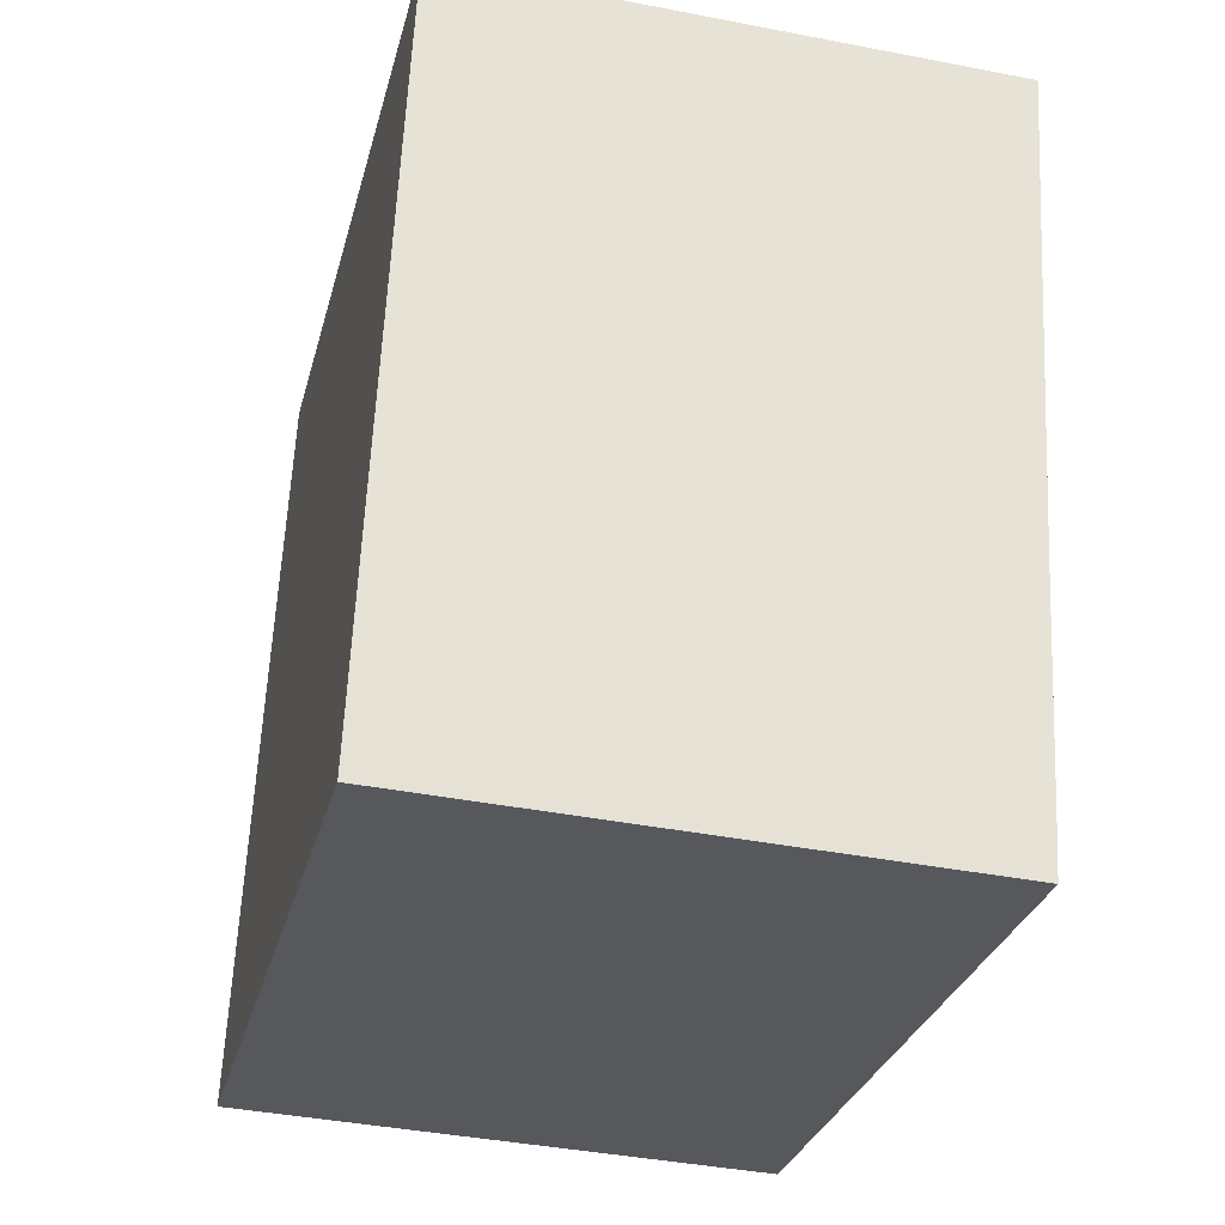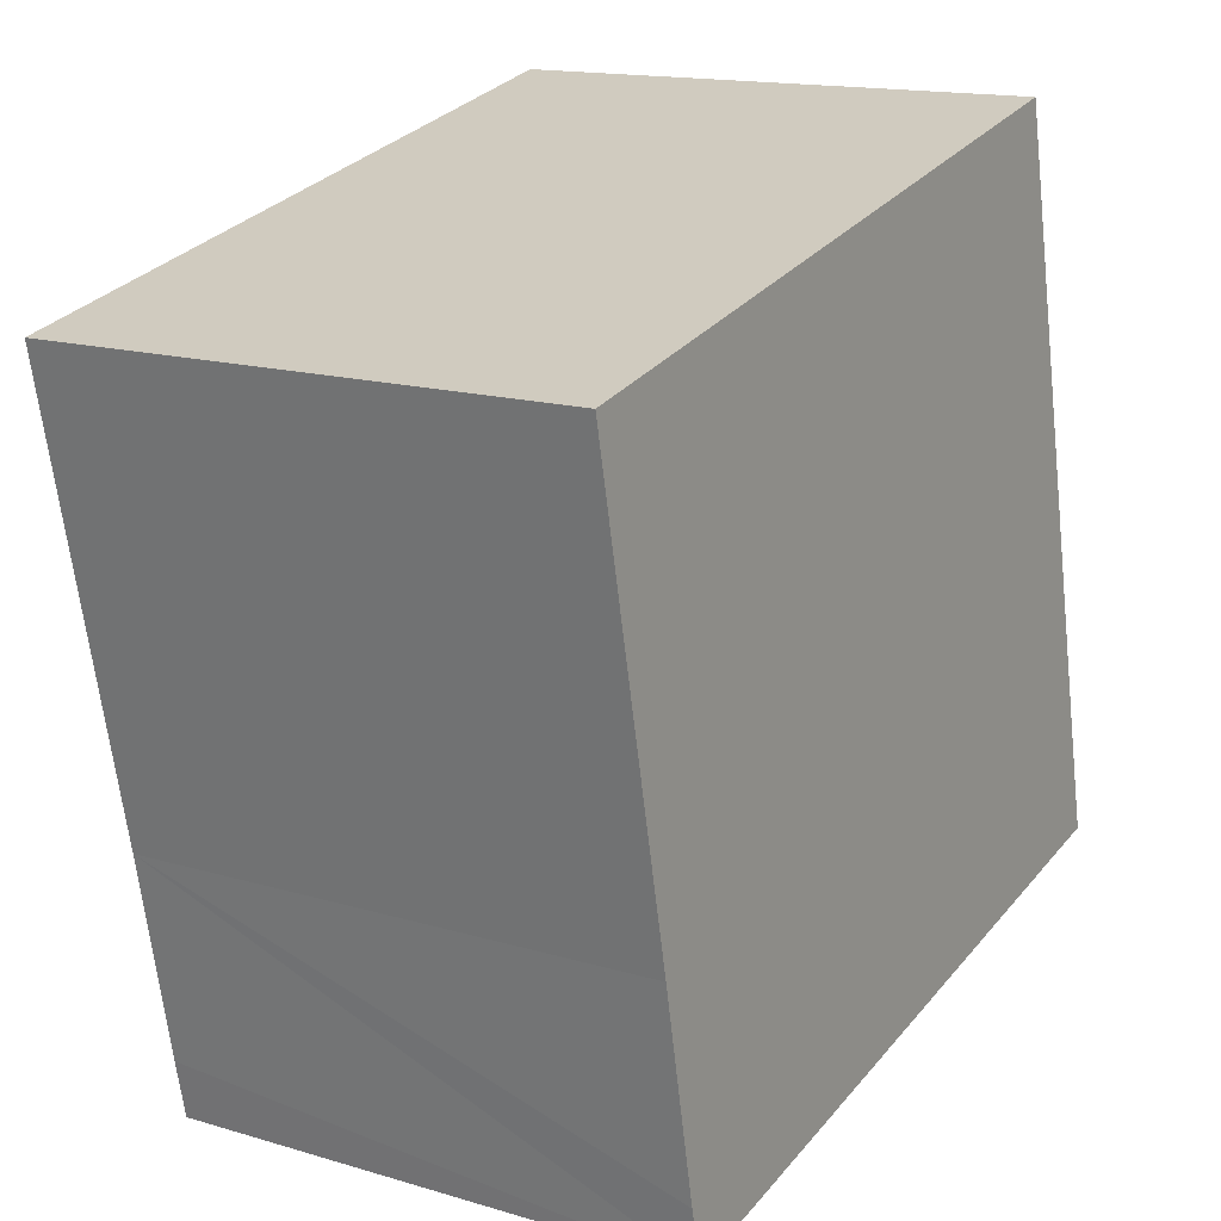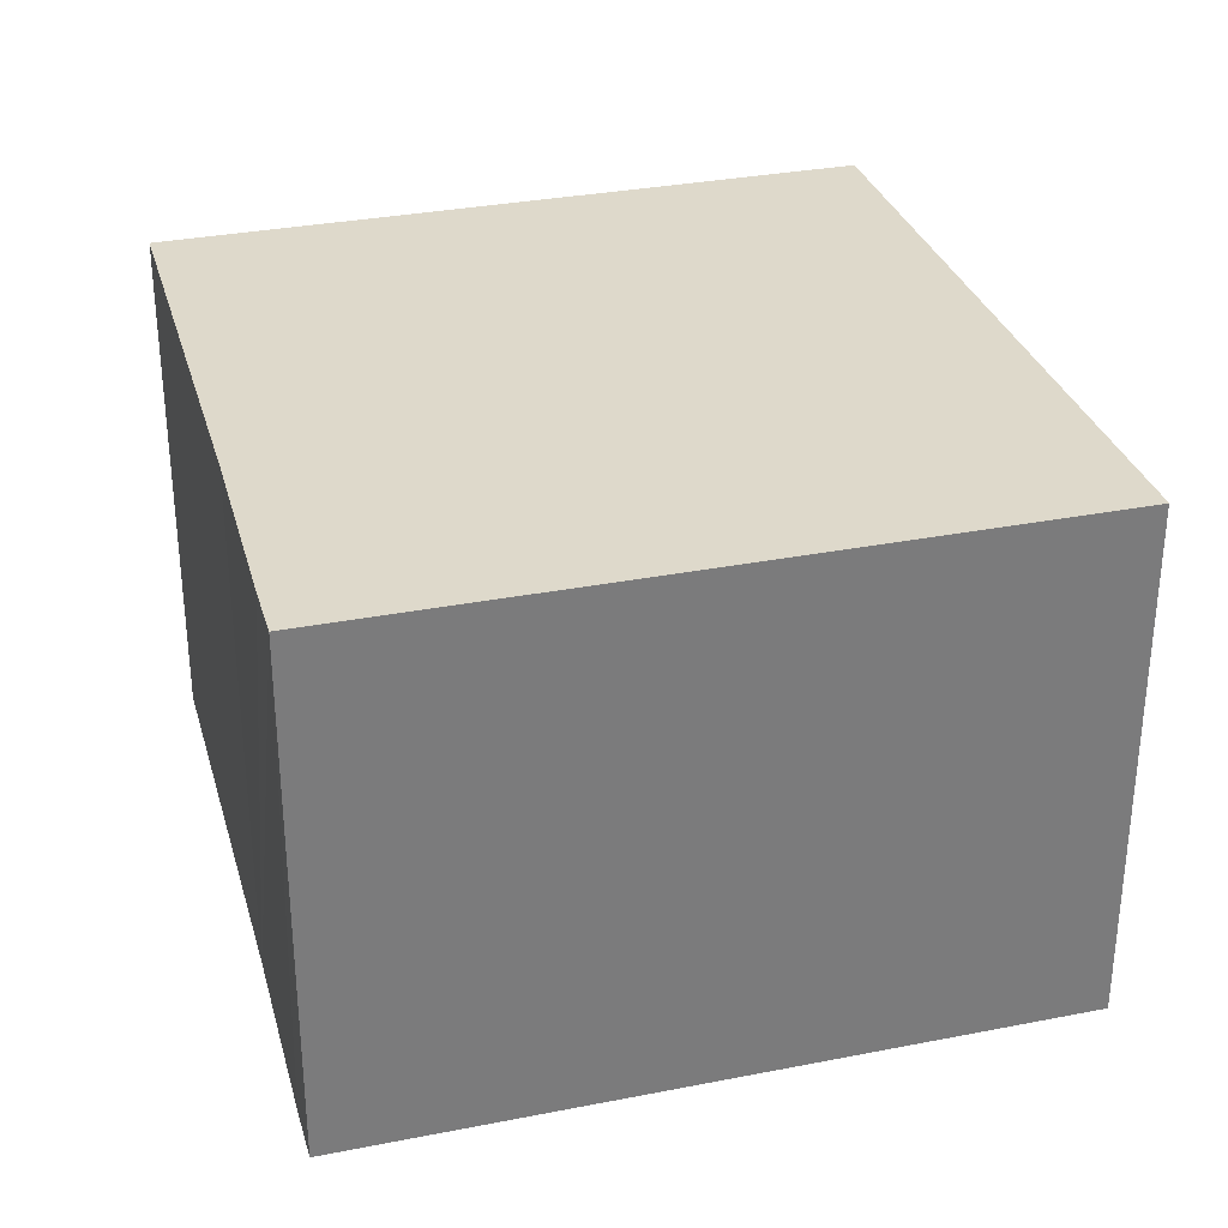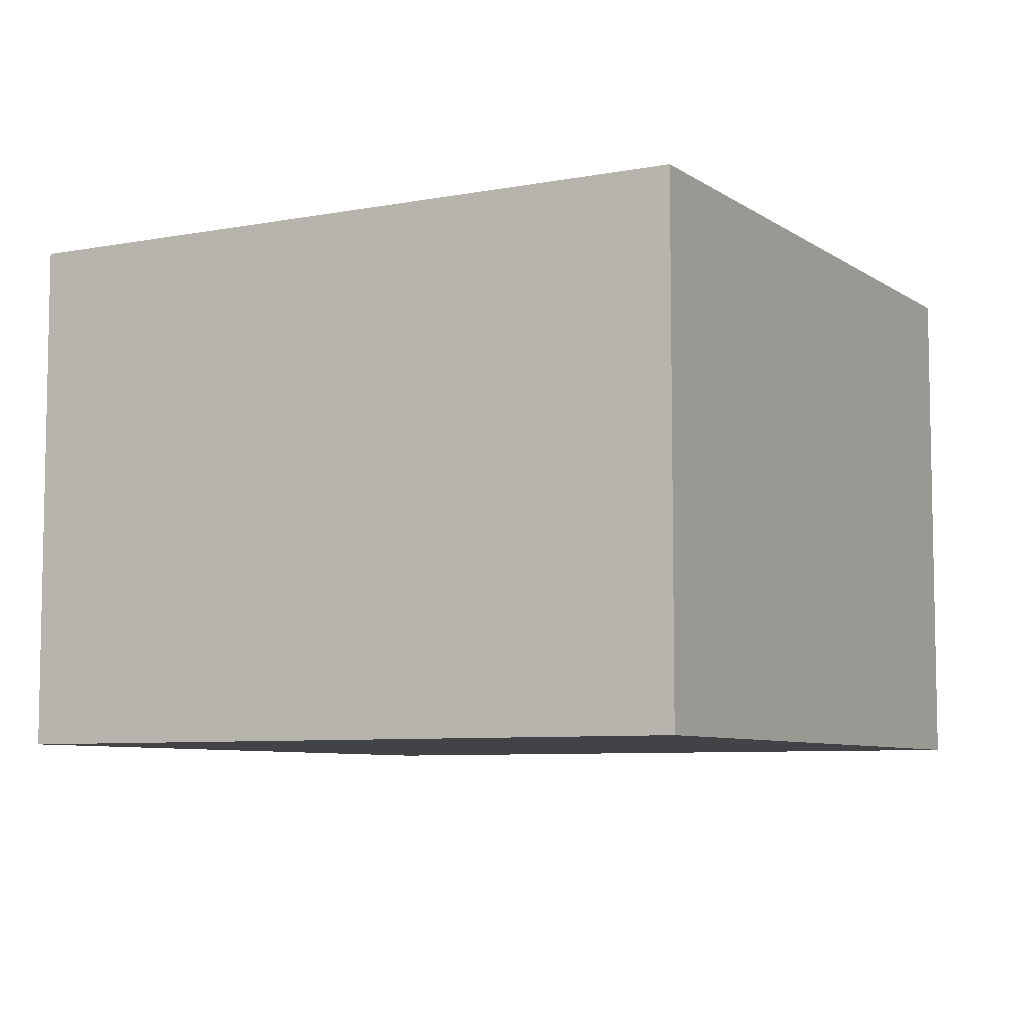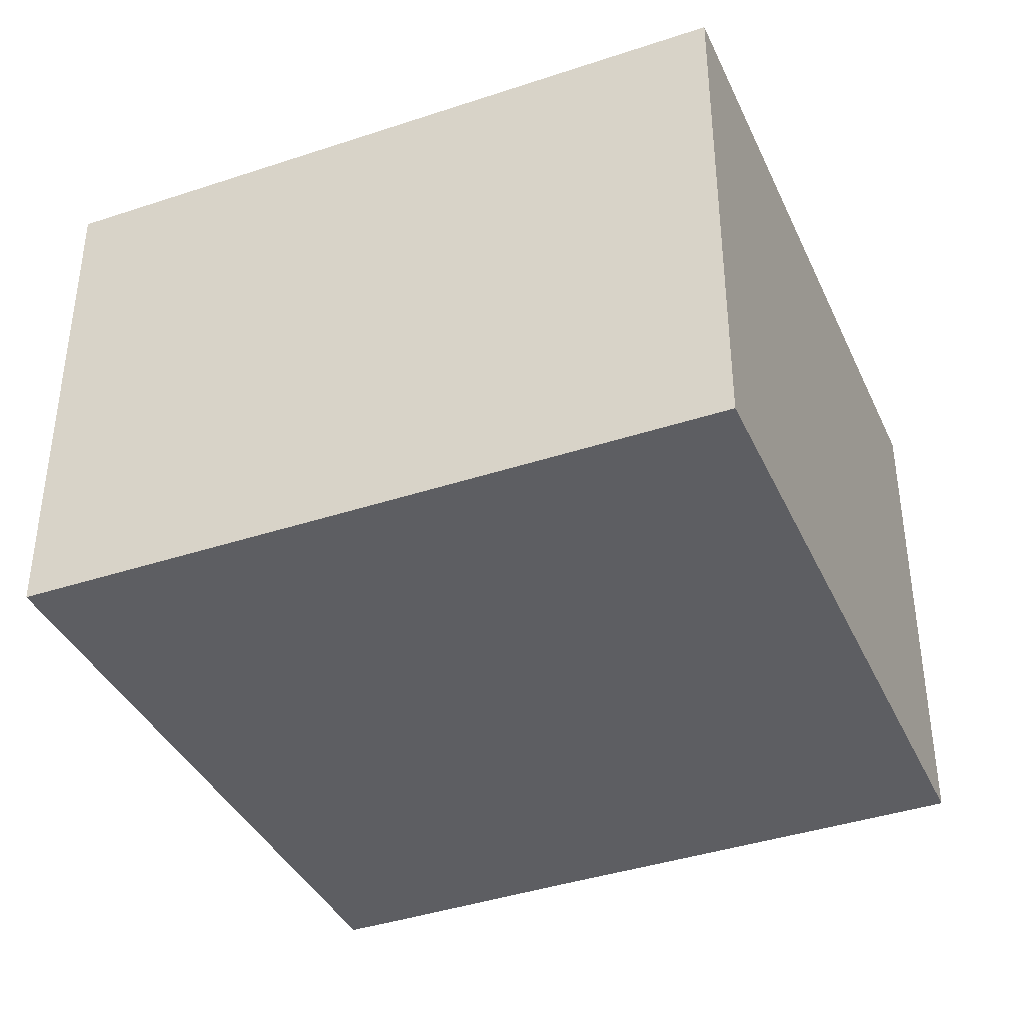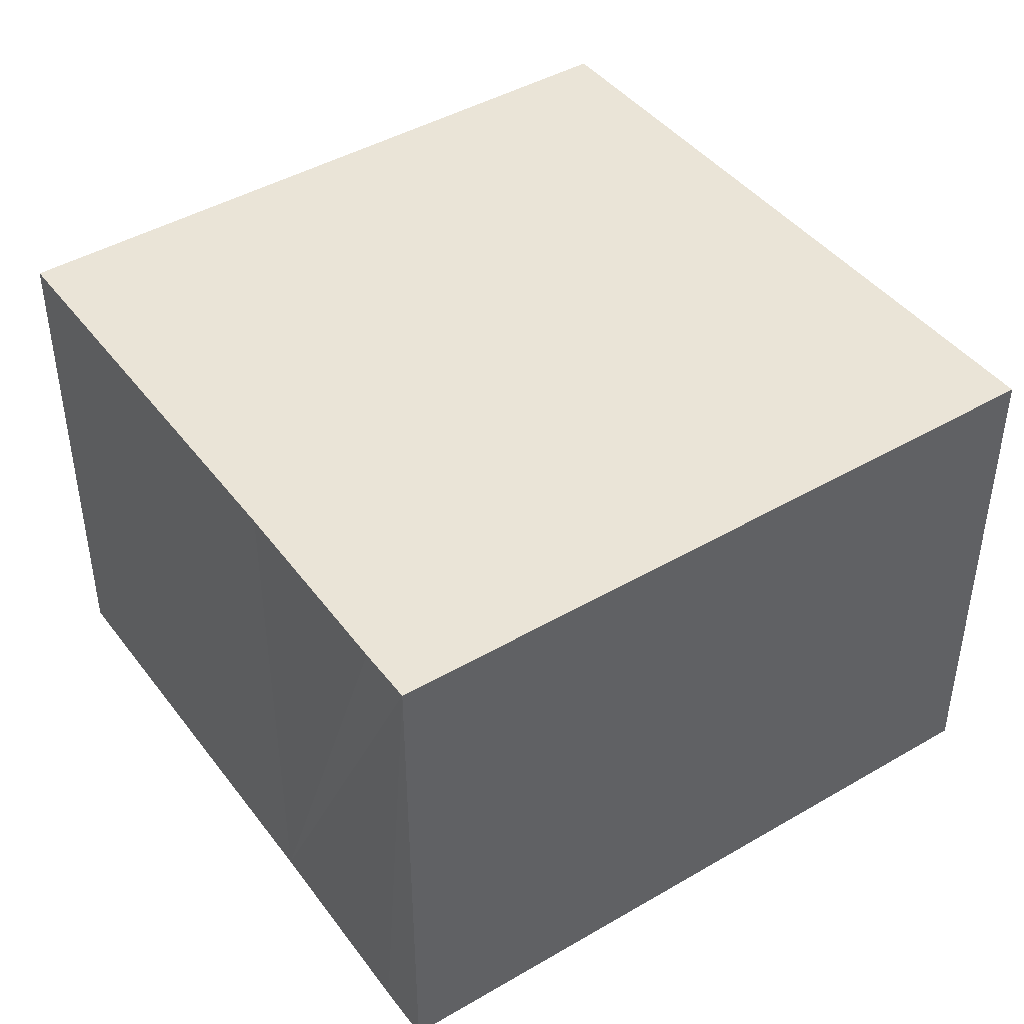
<metadata>
{"format":"obj","ext":"obj","renderer":"f3d","projection":"perspective","resolution":1024,"background":"white","views":[{"elev":-40.1,"azim":76.5,"up":"+Z"},{"elev":15.2,"azim":122.4,"up":"+Z"},{"elev":31.7,"azim":176.8,"up":"+Y"},{"elev":-7.1,"azim":-48.4,"up":"+Y"},{"elev":-38.9,"azim":-54.7,"up":"+Y"},{"elev":43.7,"azim":157.8,"up":"+Y"}]}
</metadata>
<code>
v  10.43 7.12 1.441
v  2.199 7.12 9.693
v  11.74 7.12 7.59
v  9.868 7.12 -1.324
v  9.697 7.12 -2.11
v  0 7.12 4.36e-16
v  9.697 1.292e-16 -2.11
v  0 0 0
v  2.199 -5.935e-16 9.693
v  11.74 -4.648e-16 7.59
v  10.43 -8.824e-17 1.441
v  9.868 8.107e-17 -1.324
g defaultobject
f 1 2 3
f 2 1 4
f 2 4 5
f 2 5 6
f 7 6 5
f 6 7 8
f 8 2 6
f 2 8 9
f 9 3 2
f 3 9 10
f 10 1 3
f 1 10 11
f 1 11 4
f 4 11 5
f 5 11 12
f 5 12 7
f 7 9 8
f 9 7 11
f 9 11 10
f 11 7 12

</code>
